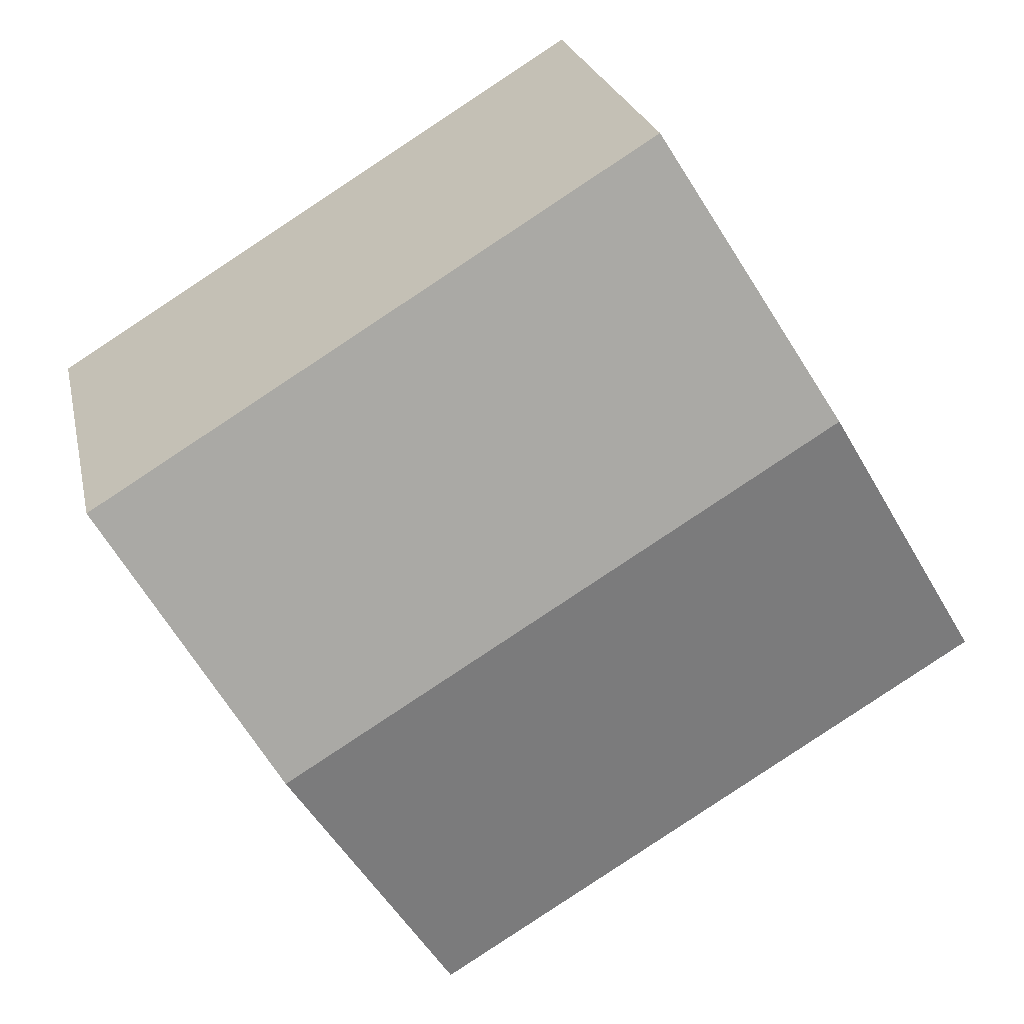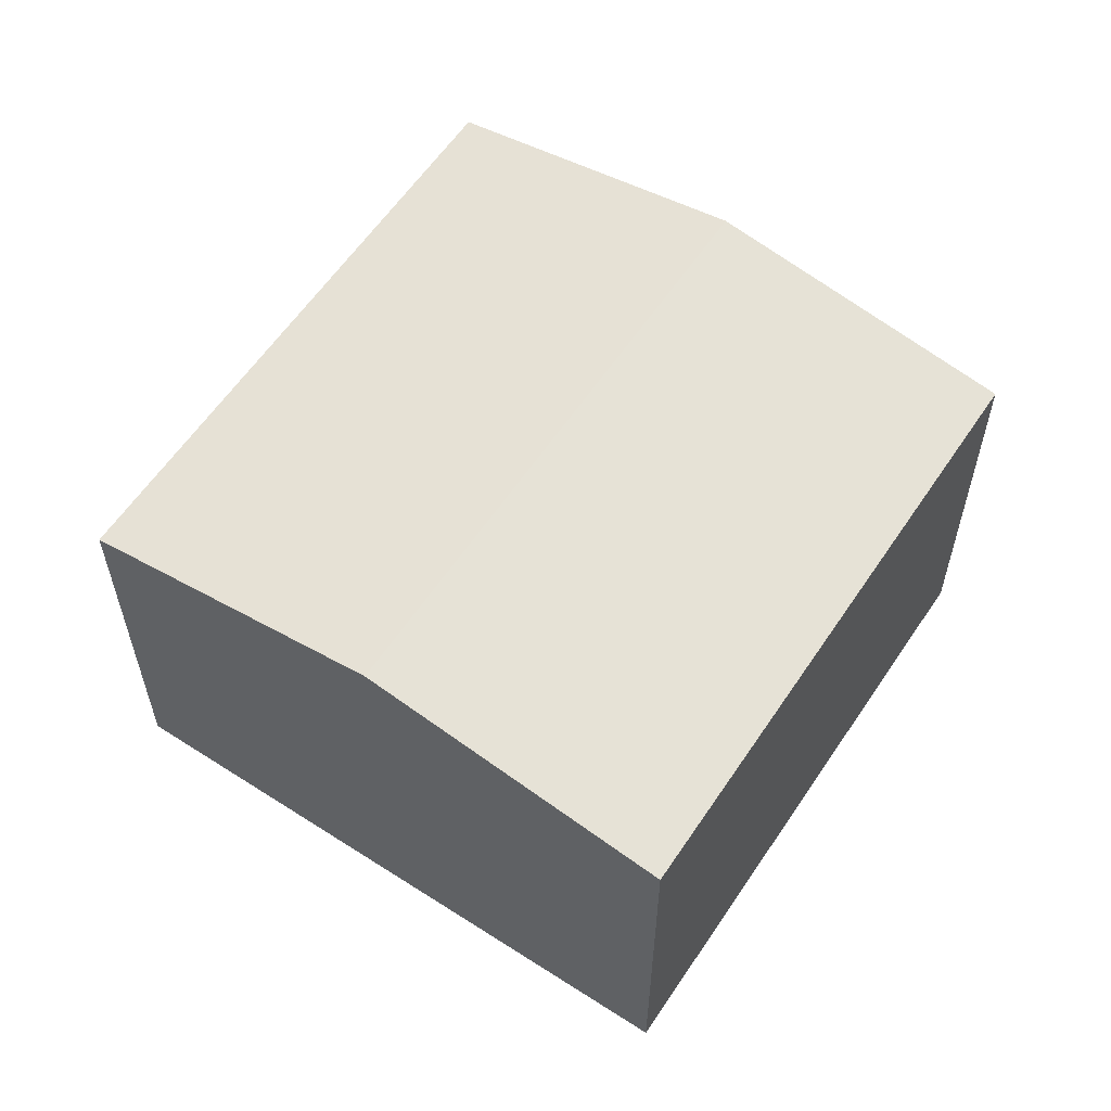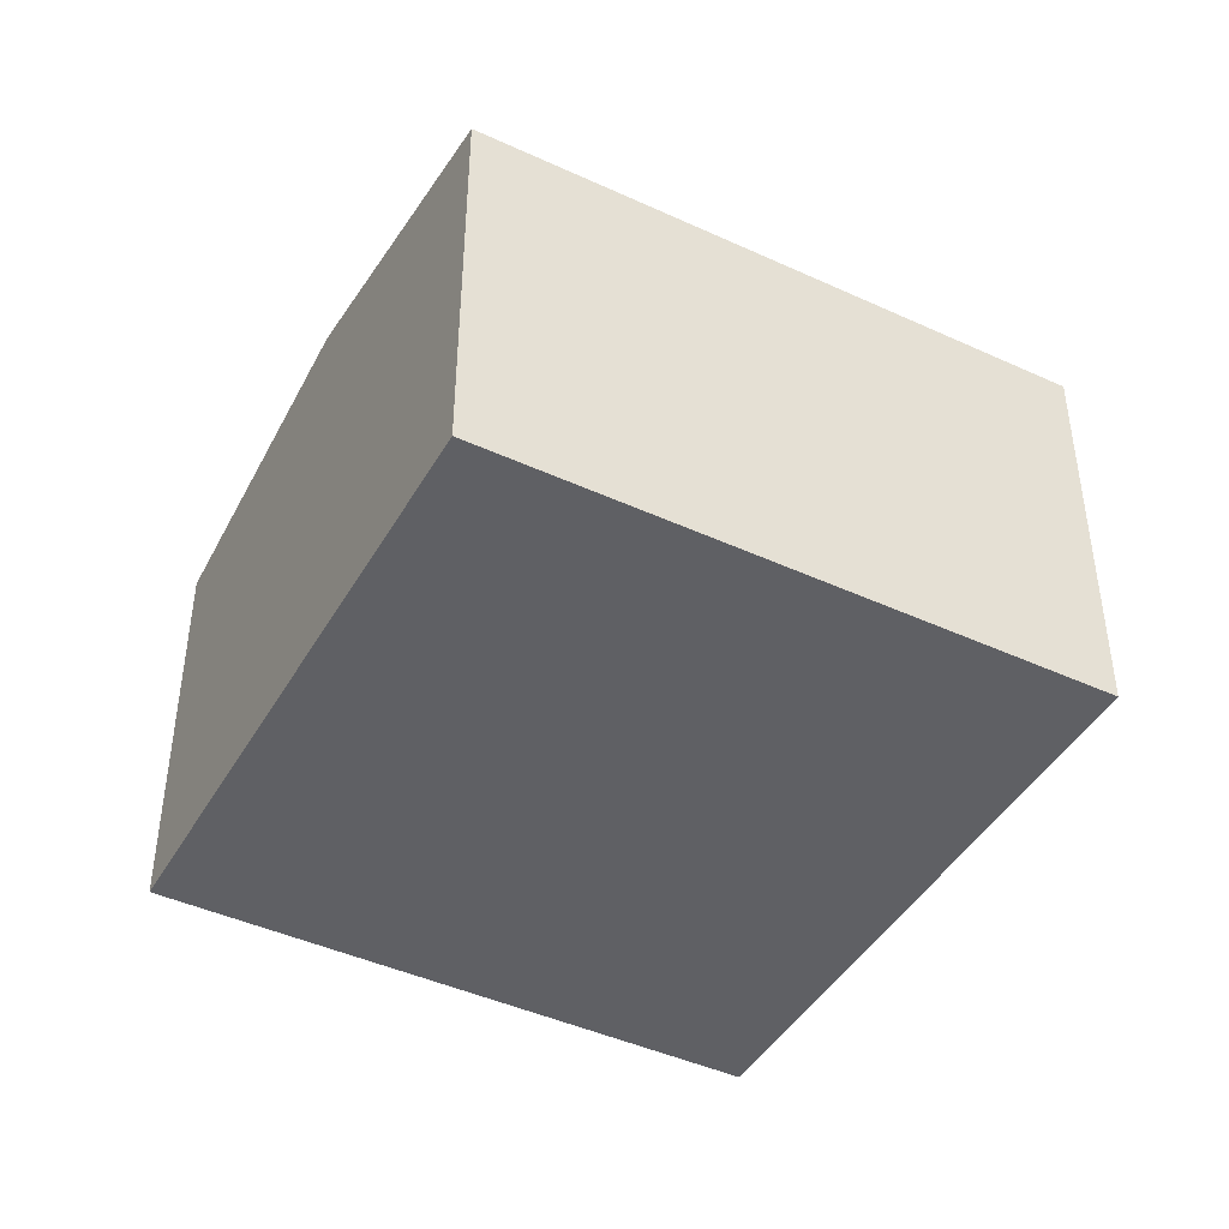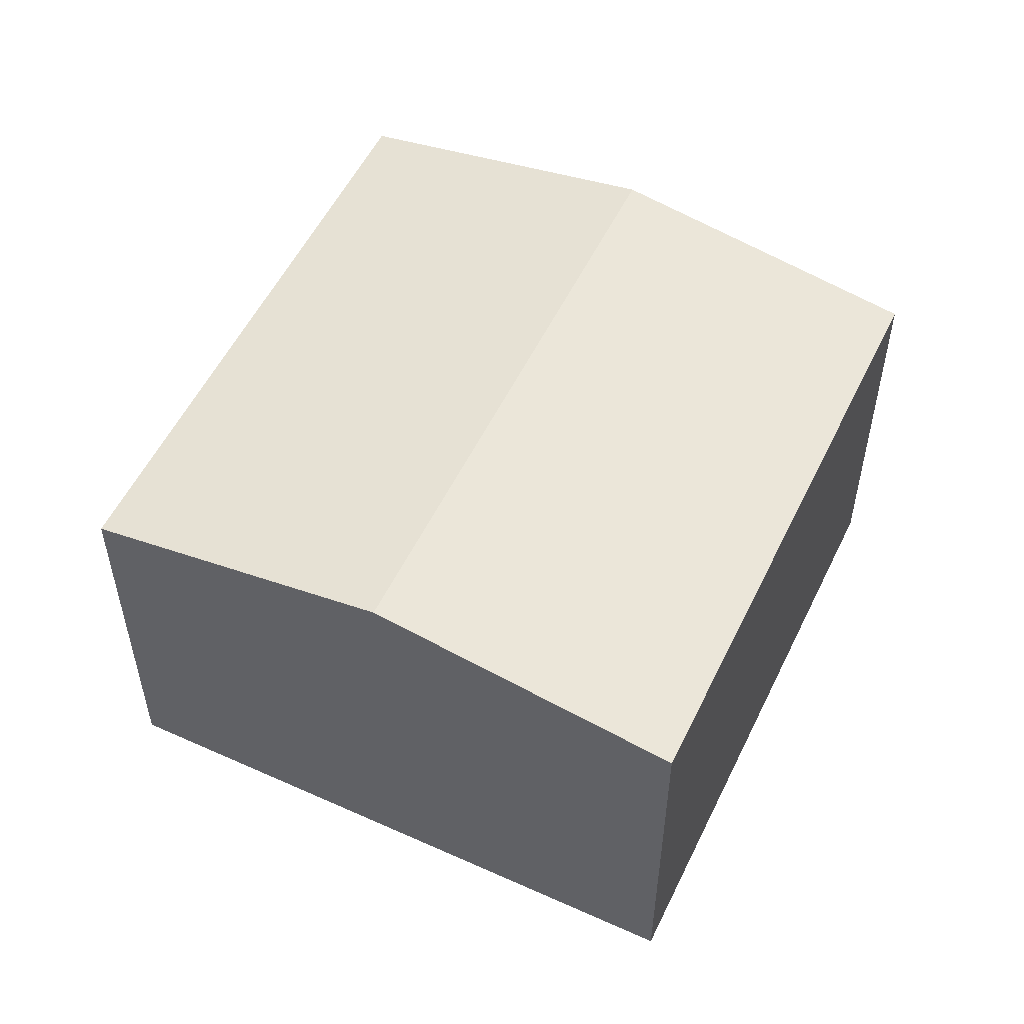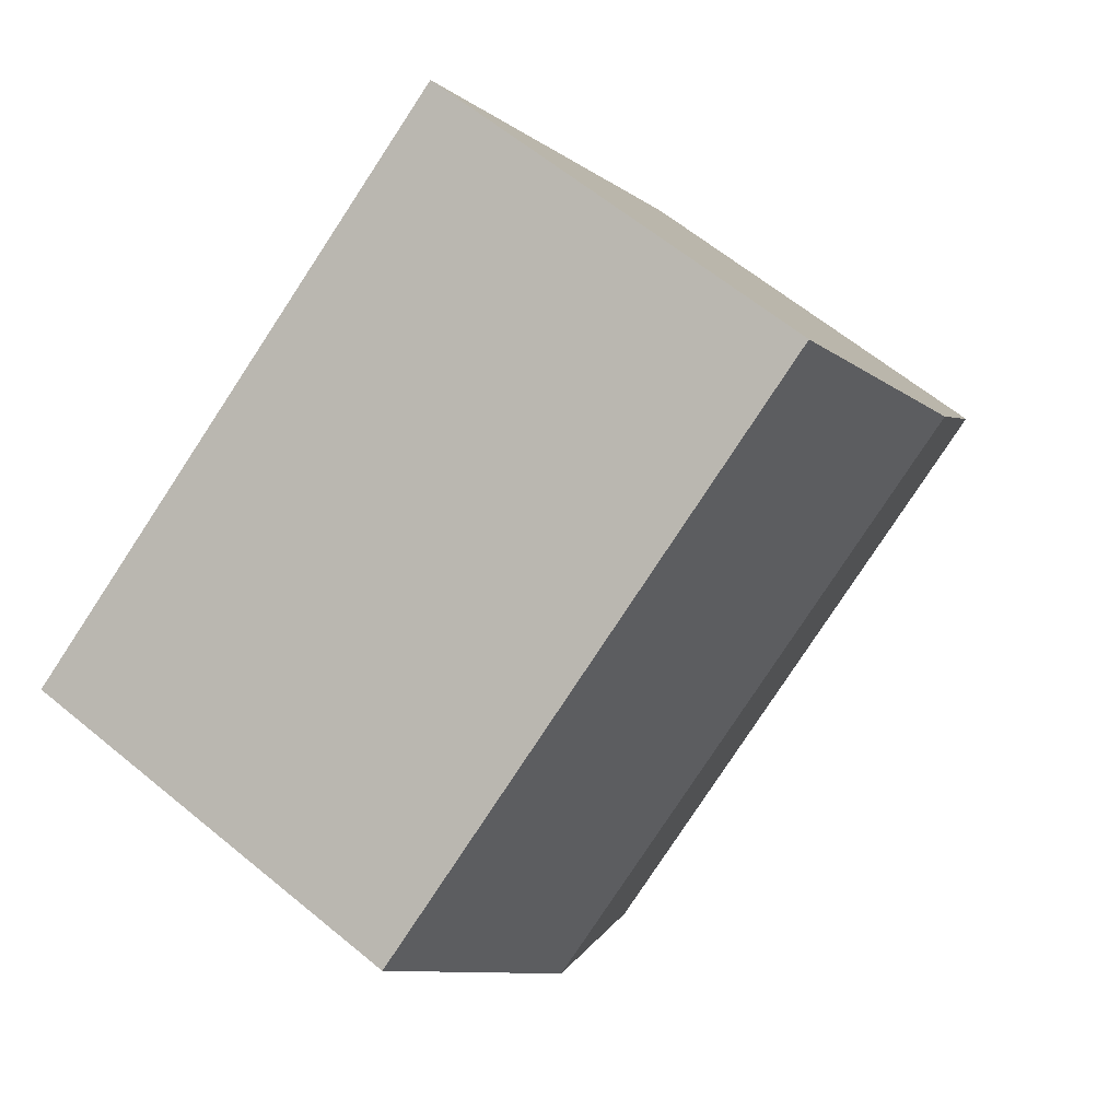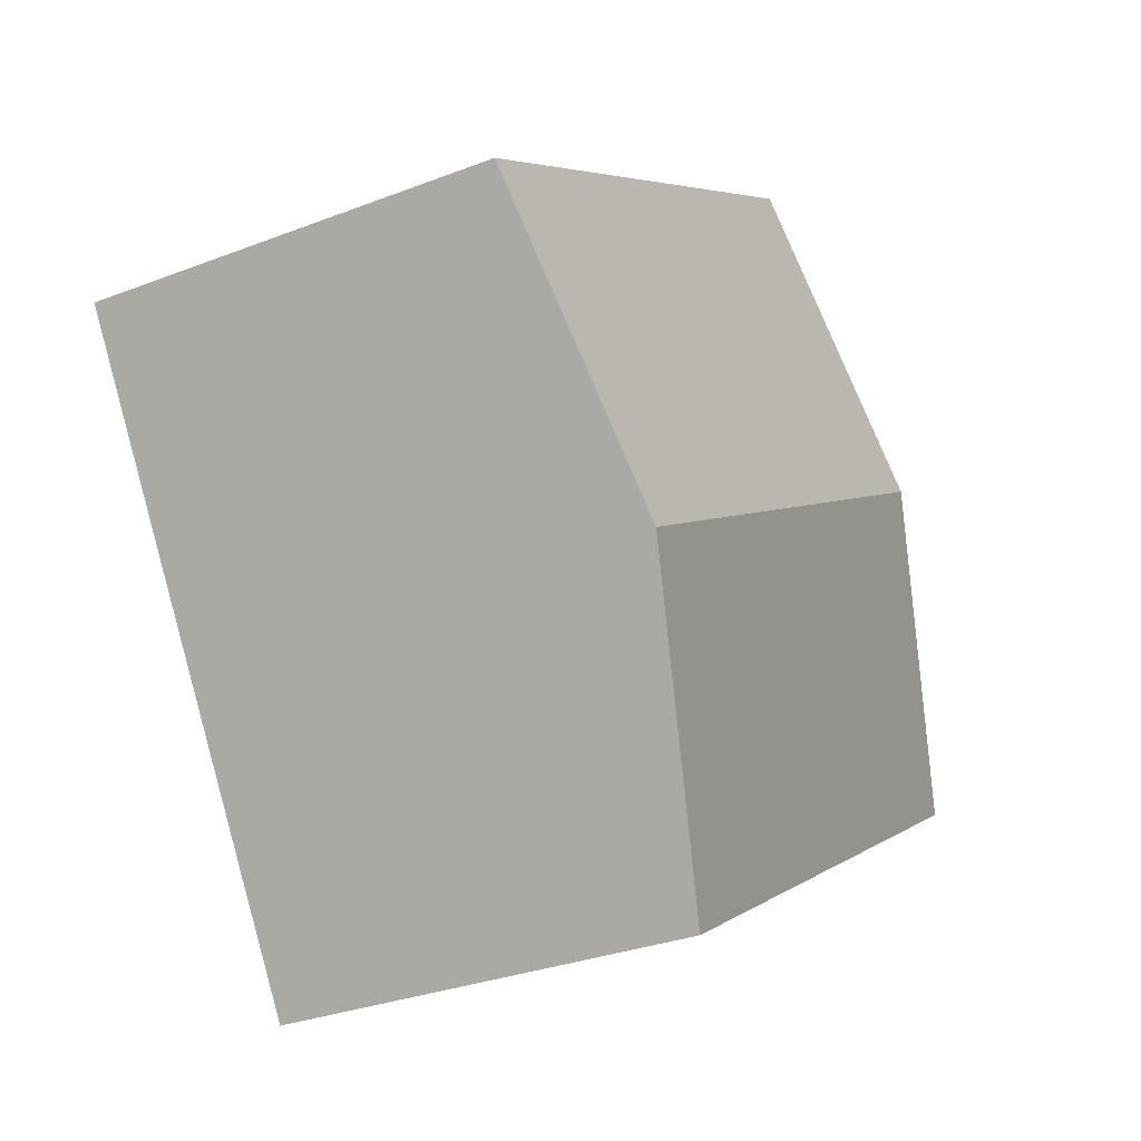
<metadata>
{"format":"obj","ext":"obj","renderer":"f3d","projection":"perspective","resolution":1024,"background":"white","views":[{"elev":23.1,"azim":168.2,"up":"+Z"},{"elev":59.4,"azim":-25.0,"up":"+Y"},{"elev":-44.2,"azim":-176.8,"up":"+Y"},{"elev":54.4,"azim":147.0,"up":"+Y"},{"elev":61.9,"azim":130.1,"up":"+Z"},{"elev":-30.6,"azim":119.2,"up":"+Z"}]}
</metadata>
<code>
v  21.19 9.757 5.31
v  4.071 11.05 6.649
v  8.142 9.757 13.3
v  17.12 11.05 -1.34
v  13.05 9.757 -7.989
v  0 9.757 5.974e-16
v  0 0 0
v  4.071 -4.071e-16 6.649
v  8.142 -8.143e-16 13.3
v  21.19 -3.251e-16 5.31
v  17.12 8.205e-17 -1.34
v  13.05 4.892e-16 -7.989
g defaultobject
f 1 2 3
f 2 1 4
f 5 2 4
f 2 5 6
f 7 2 6
f 2 7 3
f 3 7 8
f 3 8 9
f 9 1 3
f 1 9 10
f 10 4 1
f 4 10 5
f 5 10 11
f 5 11 12
f 12 6 5
f 6 12 7
f 8 10 9
f 10 8 7
f 10 7 12
f 10 12 11

</code>
